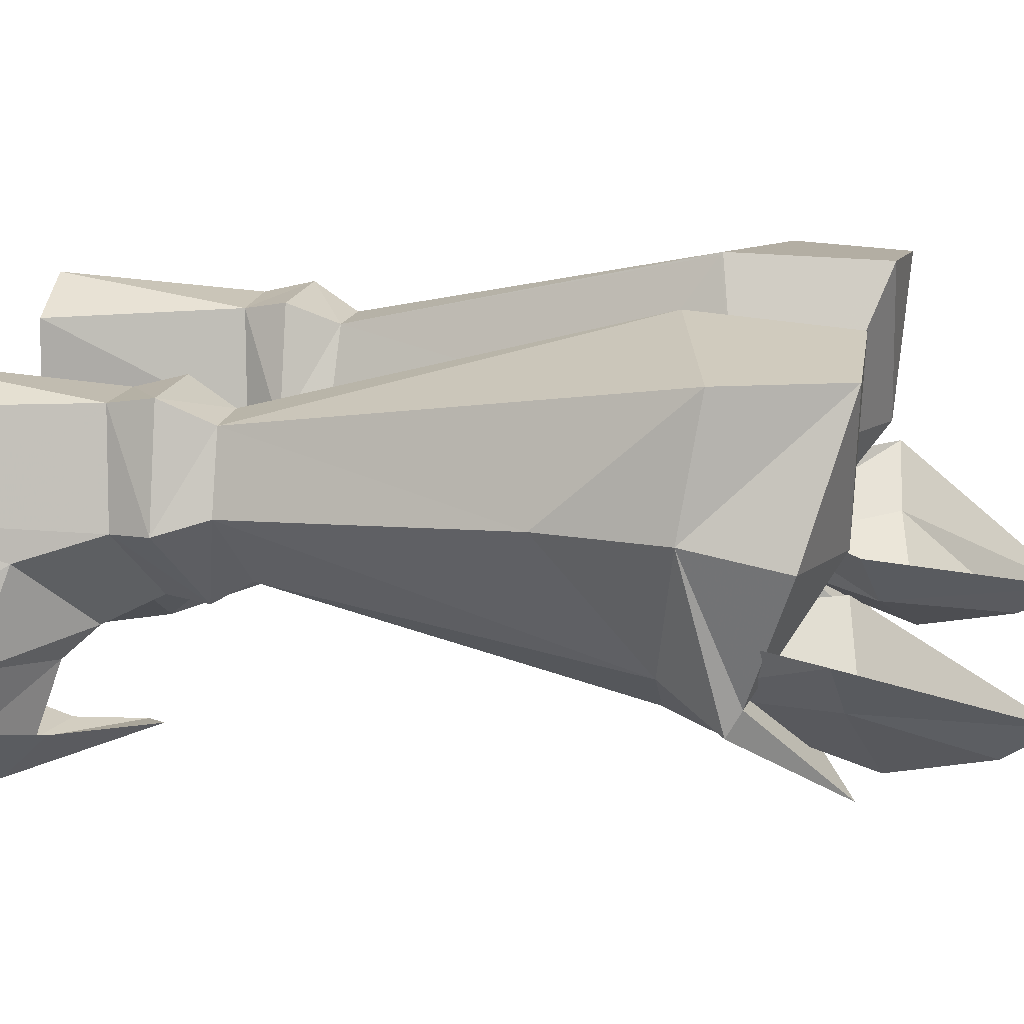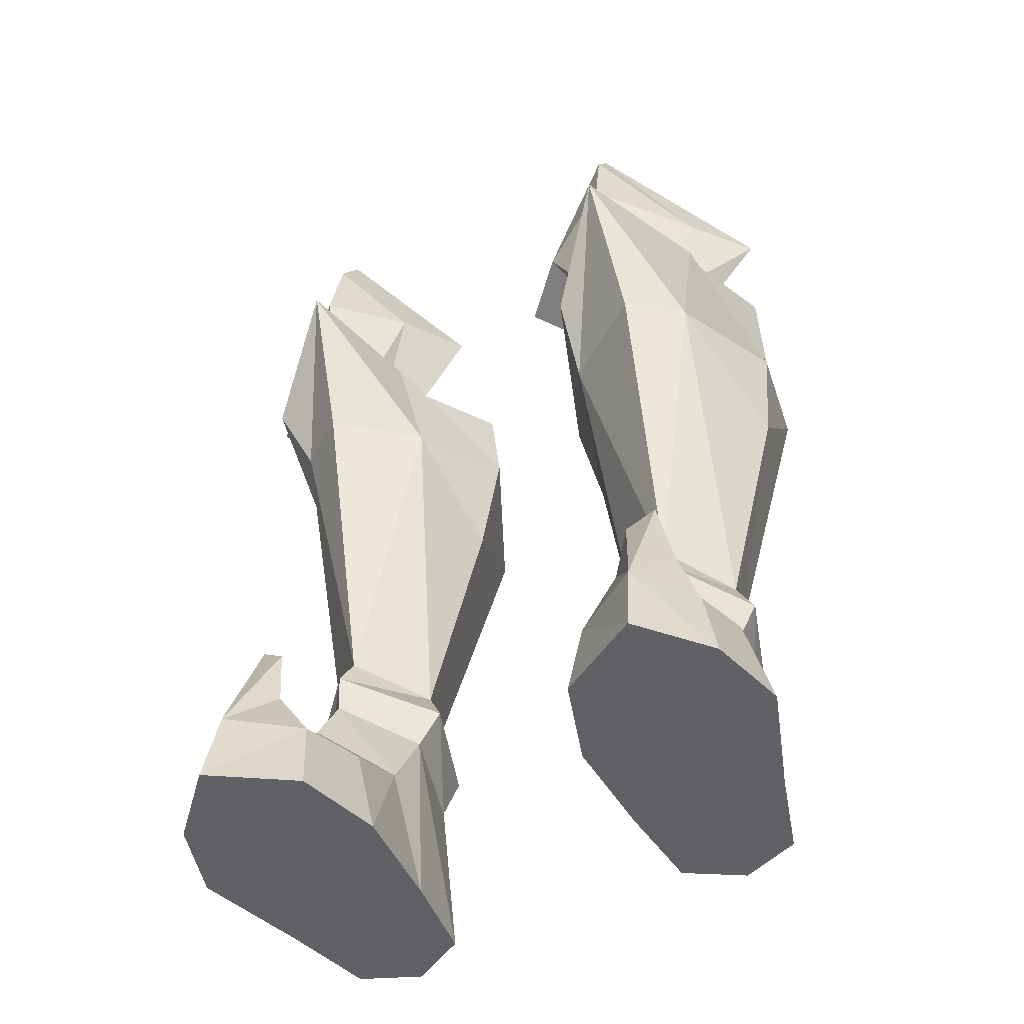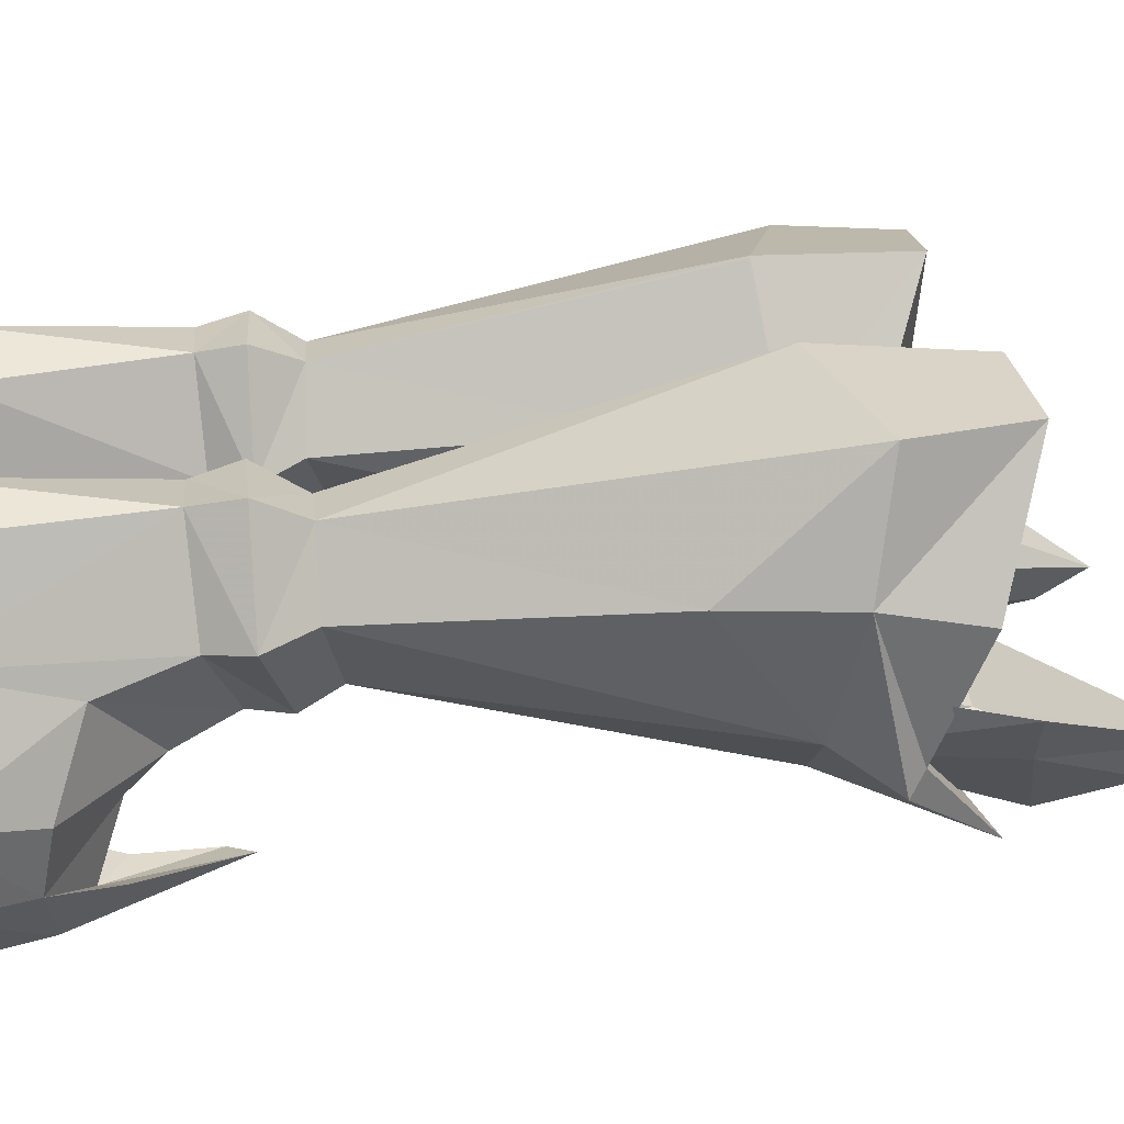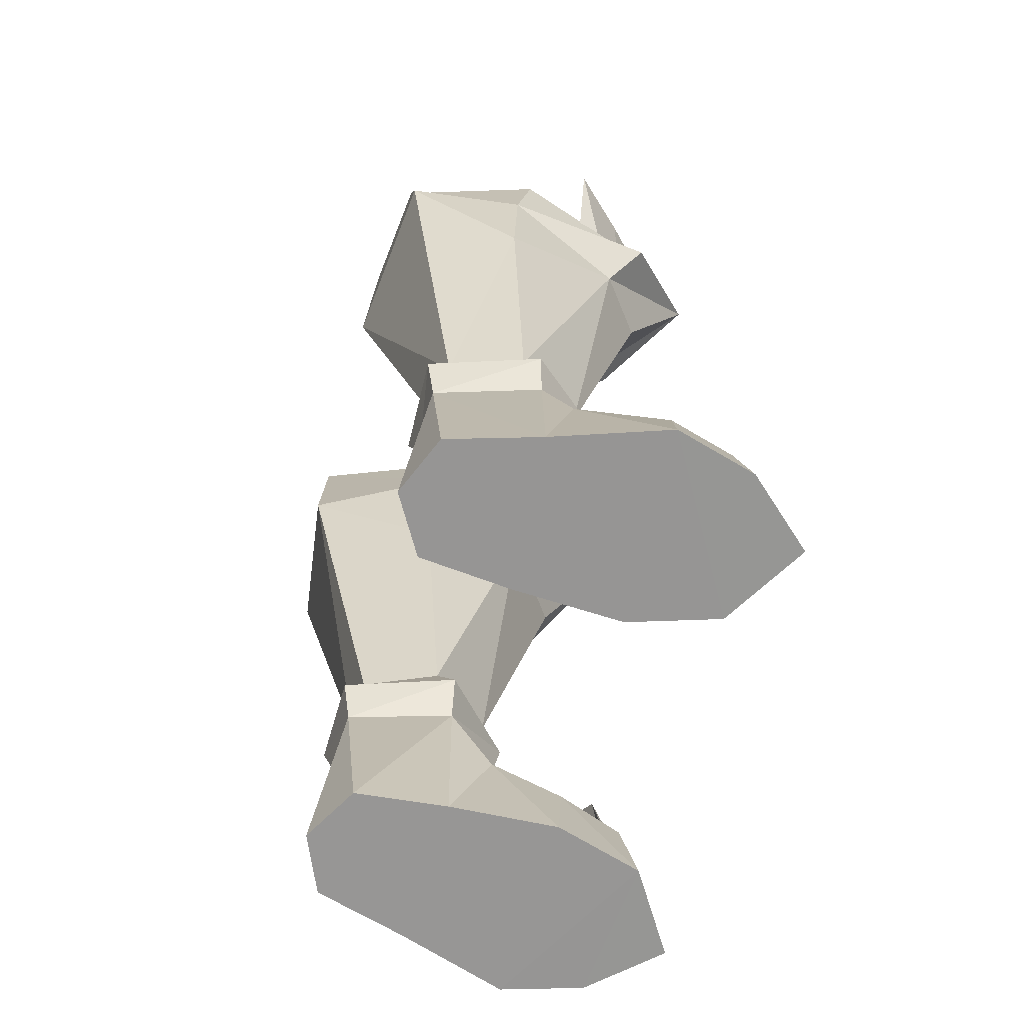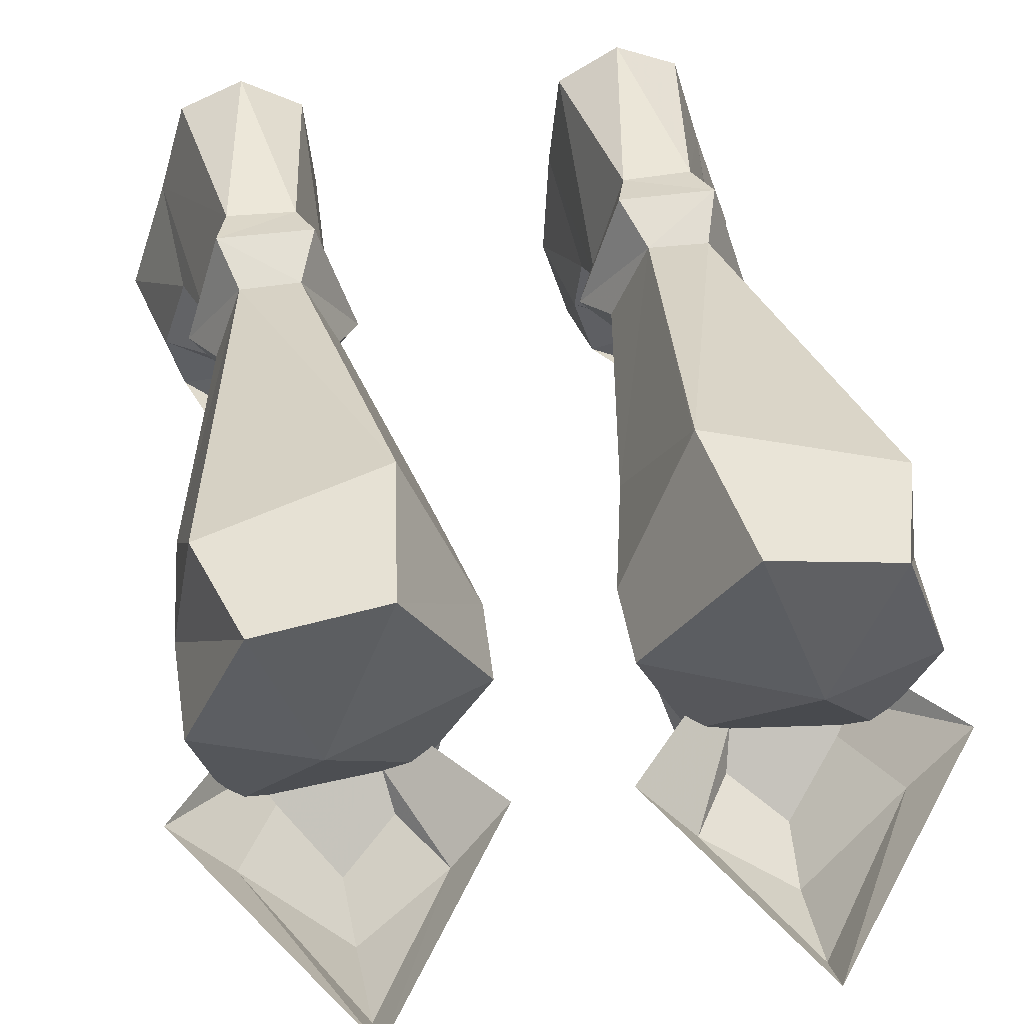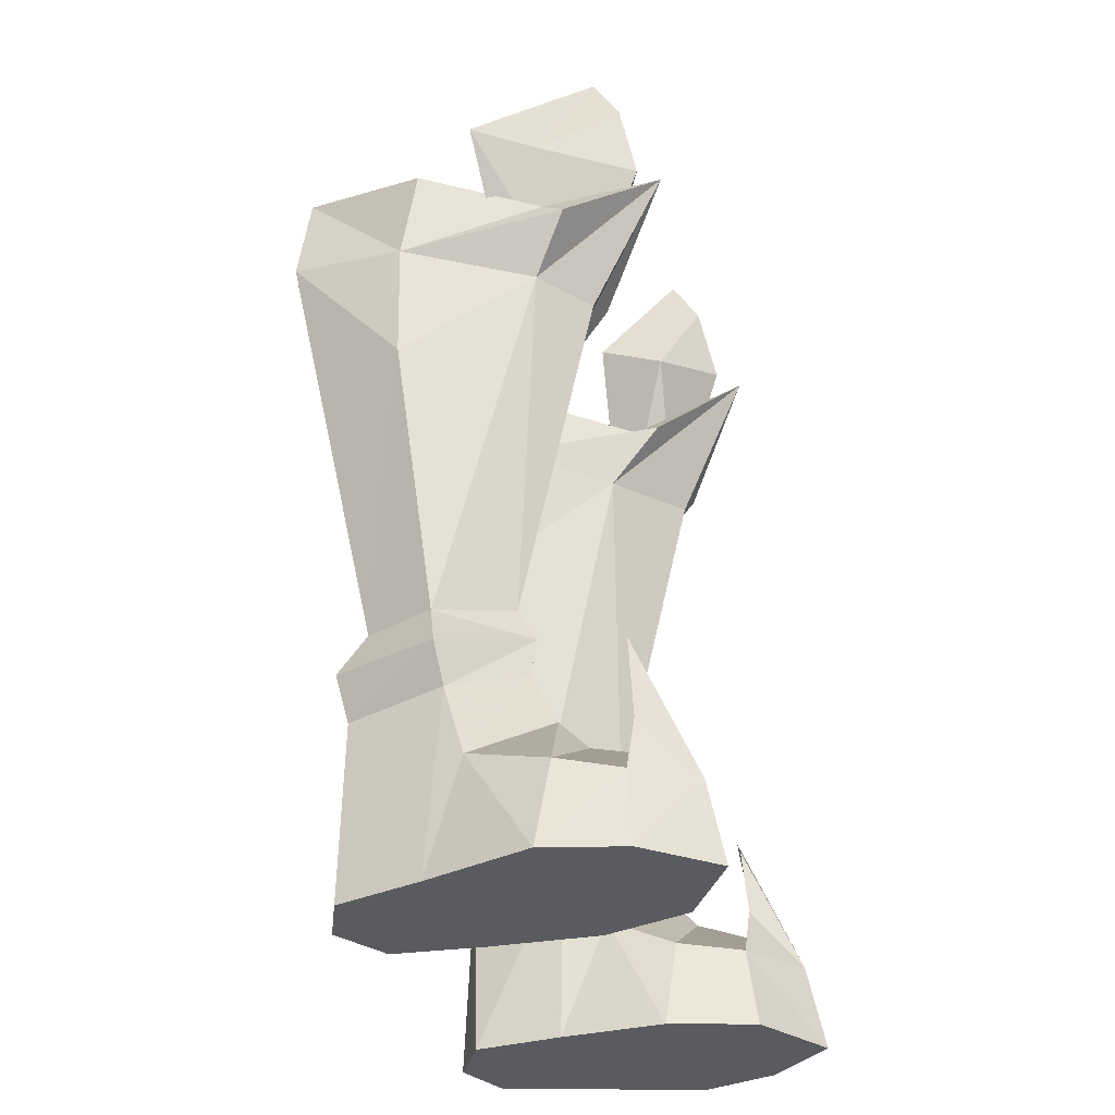
<metadata>
{"format":"obj","ext":"obj","renderer":"f3d","projection":"perspective","resolution":1024,"background":"white","views":[{"elev":16.9,"azim":-77.7,"up":"+Y"},{"elev":-48.8,"azim":26.7,"up":"+Z"},{"elev":21.6,"azim":-95.4,"up":"+Y"},{"elev":-67.7,"azim":-105.0,"up":"+Z"},{"elev":41.9,"azim":-9.4,"up":"+Y"},{"elev":-32.6,"azim":-73.5,"up":"+Z"}]}
</metadata>
<code>
g summoner_shoe_female_94710
v 5.67 -0.4034 17.7
v 5.626 -2.244 18.63
v 2.958 -2.562 23.04
v 1.459 -0.9636 22.64
v 5.224 -2.57 27.9
v 1.459 -0.9636 22.64
v 2.958 -2.562 23.04
v 5.281 -3.416 26.54
v 5.281 -3.416 26.54
v 2.958 -2.562 23.04
v 5.343 -3.963 23.89
v 5.626 -2.244 18.63
v 9.438 0.02722 22.98
v 7.91 -1.566 23.19
v 5.67 -0.4034 17.7
v 5.224 -2.57 27.9
v 5.281 -3.416 26.54
v 7.91 -1.566 23.19
v 9.438 0.02722 22.98
v -5.68 -0.4034 17.7
v -1.469 -0.9636 22.64
v -2.969 -2.562 23.04
v -5.636 -2.244 18.63
v -5.234 -2.57 27.9
v -5.291 -3.416 26.54
v -2.969 -2.562 23.04
v -1.469 -0.9636 22.64
v -5.291 -3.416 26.54
v -5.353 -3.963 23.89
v -2.969 -2.562 23.04
v -5.636 -2.244 18.63
v -9.448 0.02716 22.98
v -5.68 -0.4034 17.7
v -7.92 -1.566 23.19
v -5.234 -2.57 27.9
v -9.448 0.02716 22.98
v -7.92 -1.566 23.19
v -5.291 -3.416 26.54
f 1 2 3
f 3 4 1
f 5 6 7
f 7 8 5
f 9 10 11
f 12 11 10
f 13 14 12
f 12 15 13
f 16 17 18
f 18 19 16
f 9 11 14
f 14 11 12
f 20 21 22
f 22 23 20
f 24 25 26
f 26 27 24
f 28 29 30
f 31 30 29
f 32 33 31
f 31 34 32
f 35 36 37
f 37 38 35
f 28 34 29
f 34 31 29
g summoner_shoe_female_94710
v 7.046 1.166 5.8
v 7.555 1.313 6.981
v 5.513 -0.935 7.712
v 5.559 -0.7405 6.609
v 4.016 -4.592 -0.02837
v 4.323 -4.221 2.36
v 3.719 -2.316 2.572
v 3.239 -2.065 -0.02788
v 5.735 -1.577 4.984
v 5.911 -2.484 3.994
v 8.14 -2.103 2.668
v 7.502 0.4151 3.479
v 6.325 -5.559 2.46
v 6.426 -6.078 -0.028
v 8.16 -4.164 -0.02768
v 7.714 -3.913 2.335
v 8.822 -1.865 -0.04561
v 7.758 1.335 -0.0478
v 3.239 -2.065 -0.02788
v 3.391 1.049 -0.02927
v 7.758 1.335 -0.0478
v 8.822 -1.865 -0.04561
v 7.007 3.909 -0.04569
v 3.655 3.682 -0.03139
v 6.236 4.128 5.566
v 6.596 4.411 6.898
v 3.015 1.142 6.905
v 4.03 4.354 6.841
v 4.402 4.064 5.576
v 3.659 1.044 5.795
v 4.016 -4.592 -0.02837
v 8.16 -4.164 -0.02768
v 3.725 -0.2429 3.513
v 3.391 1.049 -0.02927
v 4.566 3.716 8.211
v 6.163 3.708 8.253
v 6.596 4.411 6.898
v 4.03 4.354 6.841
v 6.596 4.411 6.898
v 6.236 4.128 5.566
v 5.513 -0.935 7.712
v 7.555 1.313 6.981
v 6.907 1.643 8.297
v 5.409 -0.3234 8.784
v 3.641 1.587 8.143
v 3.015 1.142 6.905
v 6.596 4.411 6.898
v 6.163 3.708 8.253
v 6.196 -4.479 3.337
v 6.236 4.128 5.566
v 7.046 1.166 5.8
v 7.007 3.909 -0.04569
v 3.659 1.044 5.795
v 4.402 4.064 5.576
v 3.655 3.682 -0.03139
v 1.587 2.311 19.38
v 1.651 1.843 21.39
v 3.988 6.213 23.05
v 3.414 6.372 18.69
v 3.414 6.372 18.69
v 8.2 5.787 19.96
v 6.163 3.708 8.253
v 4.566 3.716 8.211
v 7.273 5.827 23.23
v 8.771 1.832 22.12
v 8.756 2.294 19.45
v 5.559 -0.7405 6.609
v 8.461 2.338 16.11
v 6.907 1.643 8.297
v 3.393 6.297 18.62
v 4.566 3.716 8.211
v 2.318 2.478 15.99
v 3.641 1.587 8.143
v 5.409 -0.3234 8.784
v 7.23 -1.359 18.84
v 5.603 -2.612 18.74
v 7.973 -2.379 20.54
v 5.401 -4.715 23.3
v 3.051 -0.8264 18.48
v 3.125 -2.368 20.46
v 3.988 6.213 23.05
v 6.196 -4.479 3.337
v 5.672 -3.932 6.105
v 6.503 -3.678 6.789
v 5.303 4.631 -0.03878
v 6.426 -6.078 -0.028
v 3.246 -1.592 20.49
v 7.828 -1.711 20.92
v 5.741 1.556 22.98
v 8.771 1.832 22.12
v 1.651 1.843 21.39
v 7.273 5.827 23.23
v 3.988 6.213 23.05
v 4.323 -4.221 2.36
v 6.325 -5.559 2.46
v 5.386 -4.17 4.021
v 7.714 -3.913 2.335
v 7.145 -3.99 4.03
v 6.325 -5.559 2.46
v 5.672 -3.932 6.105
v 6.503 -3.678 6.789
v 6.196 -4.479 3.337
v 7.145 -3.99 4.03
v 7.714 -3.913 2.335
v 4.323 -4.221 2.36
v 5.386 -4.17 4.021
v 6.503 -3.678 6.789
v 6.503 -3.678 6.789
v 5.303 4.631 -0.03878
v 4.402 4.064 5.576
v 3.655 3.682 -0.03139
v 3.246 -1.592 20.49
v 7.828 -1.711 20.92
v 7.828 -1.711 20.92
v 3.246 -1.592 20.49
v 5.401 -4.715 23.3
v 1.587 2.311 19.38
v 3.125 -2.368 20.46
v 8.756 2.294 19.45
v 7.973 -2.379 20.54
v -7.056 1.166 5.8
v -5.569 -0.7405 6.609
v -5.523 -0.935 7.712
v -7.565 1.313 6.981
v -4.026 -4.592 -0.02837
v -3.25 -2.065 -0.02787
v -3.729 -2.316 2.572
v -4.333 -4.221 2.36
v -5.746 -1.578 4.984
v -7.512 0.4151 3.479
v -8.15 -2.103 2.668
v -5.921 -2.484 3.994
v -6.336 -5.559 2.46
v -7.724 -3.913 2.335
v -8.17 -4.164 -0.02768
v -6.437 -6.078 -0.028
v -7.768 1.335 -0.04781
v -8.832 -1.865 -0.04562
v -3.25 -2.065 -0.02787
v -8.832 -1.865 -0.04562
v -7.768 1.335 -0.04781
v -3.401 1.049 -0.02926
v -7.017 3.909 -0.04569
v -3.665 3.681 -0.03138
v -6.606 4.411 6.898
v -6.246 4.128 5.566
v -3.025 1.142 6.905
v -3.669 1.044 5.795
v -4.412 4.064 5.576
v -4.04 4.354 6.841
v -4.026 -4.592 -0.02837
v -8.17 -4.164 -0.02768
v -3.735 -0.2429 3.513
v -3.401 1.049 -0.02926
v -4.576 3.716 8.211
v -4.04 4.354 6.841
v -6.606 4.411 6.898
v -6.173 3.708 8.253
v -6.246 4.128 5.566
v -6.606 4.411 6.898
v -5.523 -0.935 7.712
v -5.419 -0.3234 8.784
v -6.917 1.643 8.297
v -7.565 1.313 6.981
v -3.651 1.587 8.143
v -3.025 1.142 6.905
v -6.173 3.708 8.253
v -6.606 4.411 6.898
v -6.207 -4.479 3.337
v -6.246 4.128 5.566
v -7.017 3.909 -0.04569
v -7.056 1.166 5.8
v -3.669 1.044 5.795
v -3.665 3.681 -0.03138
v -4.412 4.064 5.576
v -1.597 2.311 19.38
v -3.424 6.372 18.69
v -3.998 6.213 23.05
v -1.661 1.843 21.39
v -3.424 6.372 18.69
v -4.576 3.716 8.211
v -6.173 3.708 8.253
v -8.21 5.787 19.96
v -7.283 5.827 23.23
v -8.766 2.294 19.45
v -8.782 1.832 22.12
v -5.569 -0.7405 6.609
v -8.472 2.338 16.11
v -6.917 1.643 8.297
v -2.328 2.478 15.99
v -3.651 1.587 8.143
v -4.576 3.716 8.211
v -3.404 6.297 18.62
v -5.419 -0.3234 8.784
v -5.613 -2.612 18.74
v -7.24 -1.359 18.84
v -5.411 -4.715 23.3
v -7.983 -2.379 20.54
v -3.061 -0.8264 18.48
v -3.135 -2.368 20.46
v -3.998 6.213 23.05
v -6.207 -4.479 3.337
v -6.513 -3.678 6.789
v -5.682 -3.932 6.105
v -5.314 4.631 -0.03877
v -6.437 -6.078 -0.028
v -3.257 -1.592 20.49
v -5.752 1.556 22.98
v -7.839 -1.711 20.92
v -8.782 1.832 22.12
v -1.661 1.843 21.39
v -7.283 5.827 23.23
v -3.998 6.213 23.05
v -4.333 -4.221 2.36
v -5.396 -4.171 4.021
v -6.336 -5.559 2.46
v -7.724 -3.913 2.335
v -6.336 -5.559 2.46
v -7.156 -3.99 4.03
v -5.682 -3.932 6.105
v -6.513 -3.678 6.789
v -6.207 -4.479 3.337
v -7.724 -3.913 2.335
v -7.156 -3.99 4.03
v -4.333 -4.221 2.36
v -5.396 -4.171 4.021
v -6.513 -3.678 6.789
v -6.513 -3.678 6.789
v -5.314 4.631 -0.03877
v -4.412 4.064 5.576
v -3.665 3.681 -0.03138
v -3.257 -1.592 20.49
v -7.839 -1.711 20.92
v -7.839 -1.711 20.92
v -5.411 -4.715 23.3
v -3.257 -1.592 20.49
v -3.135 -2.368 20.46
v -1.597 2.311 19.38
v -8.766 2.294 19.45
v -7.983 -2.379 20.54
f 39 40 41
f 41 42 39
f 43 44 45
f 45 46 43
f 47 48 49
f 49 50 47
f 51 52 53
f 53 54 51
f 50 49 55
f 55 56 50
f 57 58 59
f 59 60 57
f 61 59 58
f 58 62 61
f 40 39 63
f 63 64 40
f 65 66 67
f 67 68 65
f 41 65 68
f 68 42 41
f 44 43 52
f 52 51 44
f 54 53 55
f 55 49 54
f 69 57 60
f 60 70 69
f 47 71 45
f 45 48 47
f 71 72 46
f 46 45 71
f 73 74 75
f 75 76 73
f 67 66 77
f 77 78 67
f 79 80 81
f 81 82 79
f 83 84 79
f 79 82 83
f 80 85 86
f 86 81 80
f 73 76 84
f 84 83 73
f 48 87 54
f 54 49 48
f 44 87 48
f 48 45 44
f 88 89 56
f 56 90 88
f 91 92 93
f 93 72 91
f 94 95 96
f 96 97 94
f 98 99 100
f 100 101 98
f 102 103 104
f 104 99 102
f 71 47 105
f 105 91 71
f 50 89 105
f 105 47 50
f 106 107 100
f 100 99 106
f 108 97 109
f 110 108 109
f 110 109 111
f 112 107 113
f 113 114 112
f 113 115 116
f 116 114 113
f 112 114 117
f 117 111 112
f 117 114 116
f 116 118 117
f 119 102 99
f 99 98 119
f 120 121 122
f 61 62 123
f 124 69 70
f 125 126 127
f 126 128 127
f 129 125 127
f 128 130 127
f 130 131 127
f 131 129 127
f 132 133 134
f 135 136 137
f 138 133 139
f 140 141 142
f 143 144 120
f 136 145 137
f 140 146 141
f 120 144 121
f 134 133 138
f 89 50 56
f 90 147 88
f 147 148 88
f 149 148 147
f 71 91 72
f 94 150 95
f 103 151 104
f 152 153 154
f 153 155 156
f 154 153 156
f 157 152 158
f 152 154 158
f 104 115 113
f 104 113 106
f 111 117 110
f 94 117 118
f 117 94 110
f 94 97 108
f 108 110 94
f 113 107 106
f 99 104 106
f 159 160 161
f 161 162 159
f 163 164 165
f 165 166 163
f 167 168 169
f 169 170 167
f 171 172 173
f 173 174 171
f 168 175 176
f 176 169 168
f 177 178 179
f 179 180 177
f 181 182 180
f 180 179 181
f 162 183 184
f 184 159 162
f 185 186 187
f 187 188 185
f 161 160 186
f 186 185 161
f 166 171 174
f 174 163 166
f 172 169 176
f 176 173 172
f 189 190 178
f 178 177 189
f 167 170 165
f 165 191 167
f 191 165 164
f 164 192 191
f 193 194 195
f 195 196 193
f 187 197 198
f 198 188 187
f 199 200 201
f 201 202 199
f 203 200 199
f 199 204 203
f 202 201 205
f 205 206 202
f 193 203 204
f 204 194 193
f 170 169 172
f 172 207 170
f 166 165 170
f 170 207 166
f 208 209 175
f 175 210 208
f 211 192 212
f 212 213 211
f 214 215 216
f 216 217 214
f 218 219 220
f 220 221 218
f 222 221 223
f 223 224 222
f 191 211 225
f 225 167 191
f 168 167 225
f 225 210 168
f 226 221 220
f 220 227 226
f 228 229 230
f 230 215 231
f 228 230 231
f 232 233 234
f 234 227 232
f 234 233 235
f 235 236 234
f 232 229 237
f 237 233 232
f 237 238 235
f 235 233 237
f 239 218 221
f 221 222 239
f 240 241 242
f 181 243 182
f 244 190 189
f 245 246 247
f 247 246 248
f 249 246 245
f 248 246 250
f 250 246 251
f 251 246 249
f 252 253 254
f 255 256 257
f 258 259 254
f 260 261 262
f 263 240 264
f 257 256 265
f 260 262 266
f 240 242 264
f 253 258 254
f 210 175 168
f 209 208 267
f 267 208 268
f 269 267 268
f 191 192 211
f 214 217 270
f 224 223 271
f 272 273 274
f 274 275 276
f 273 275 274
f 277 278 272
f 272 278 273
f 223 234 236
f 223 226 234
f 229 228 237
f 214 238 237
f 237 228 214
f 214 228 231
f 231 215 214
f 234 226 227
f 221 226 223

</code>
